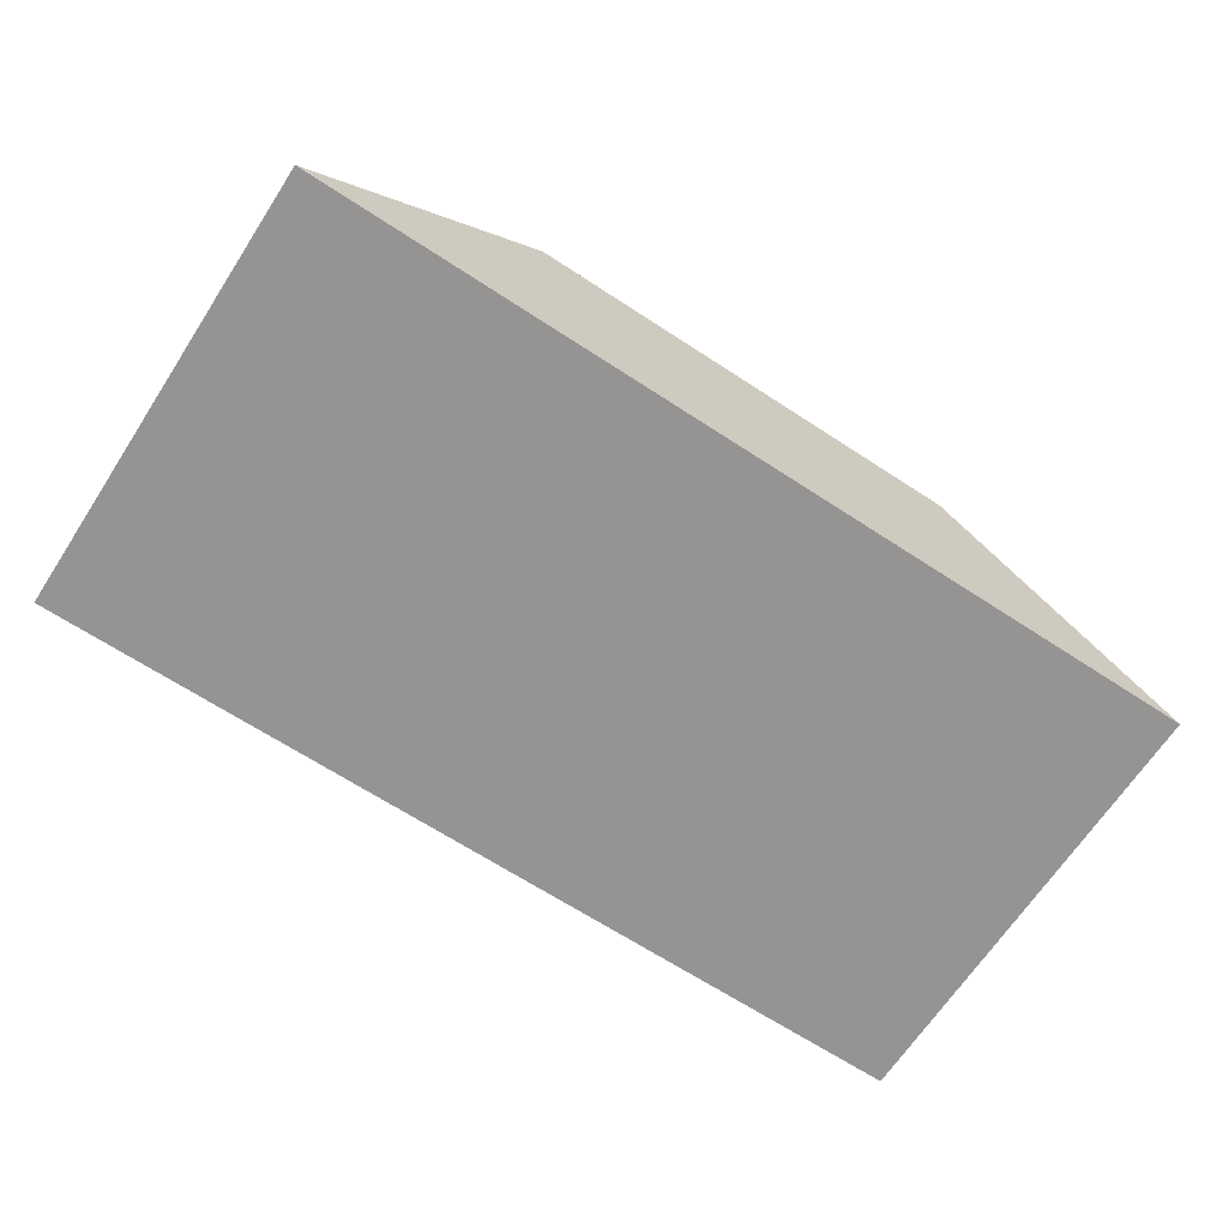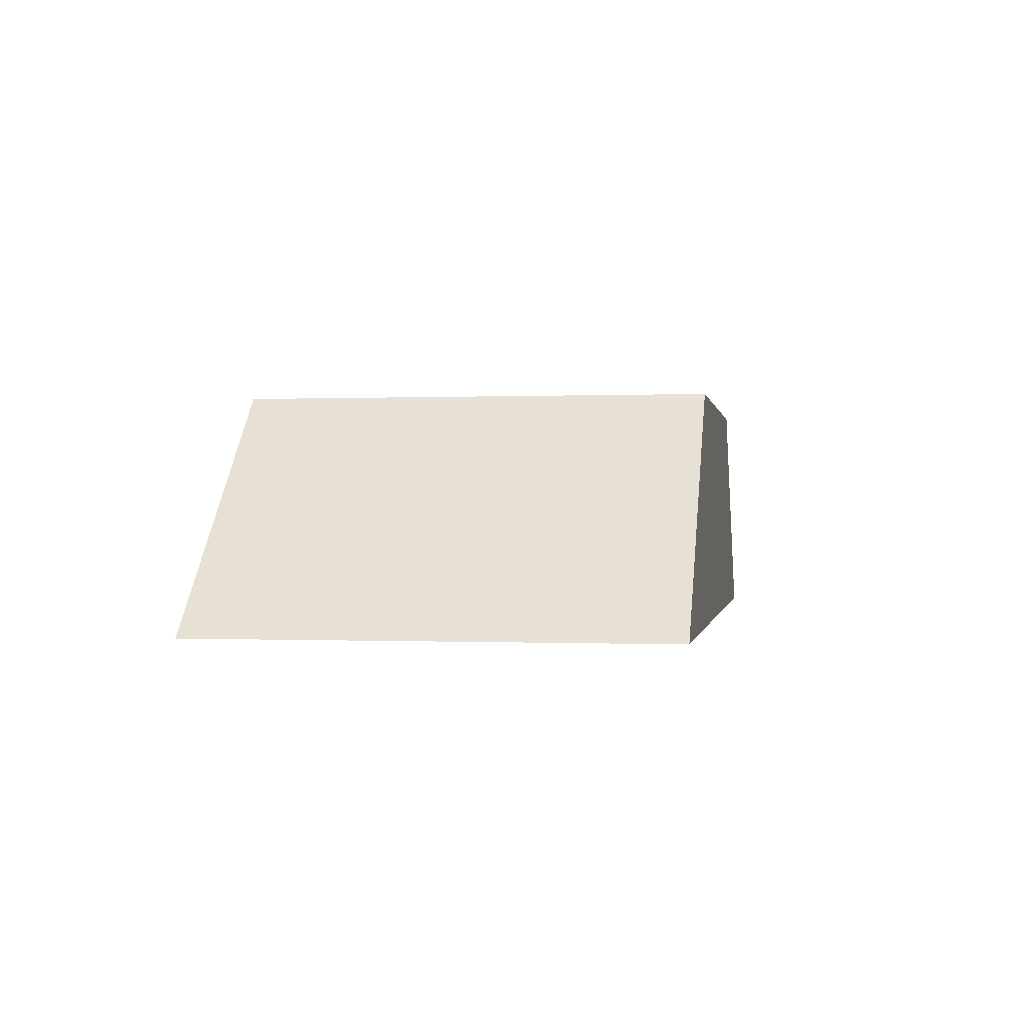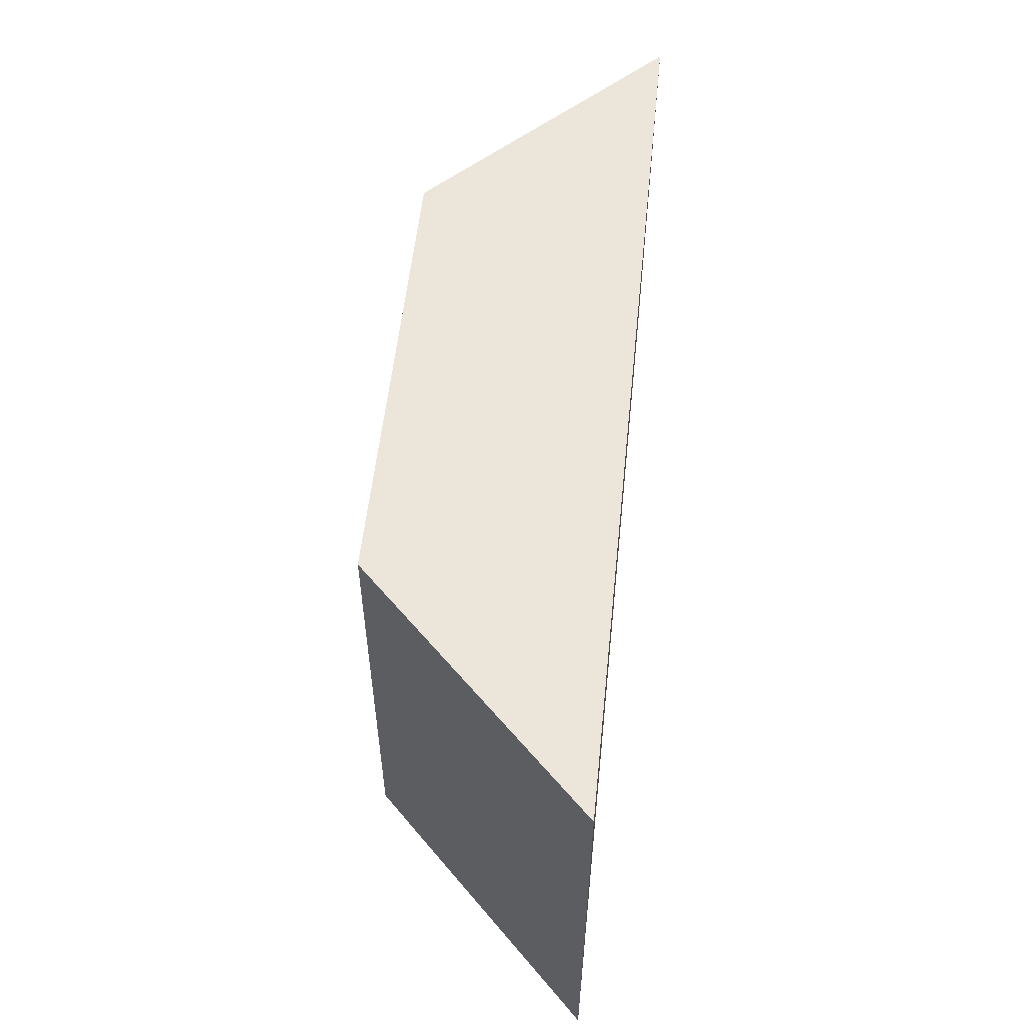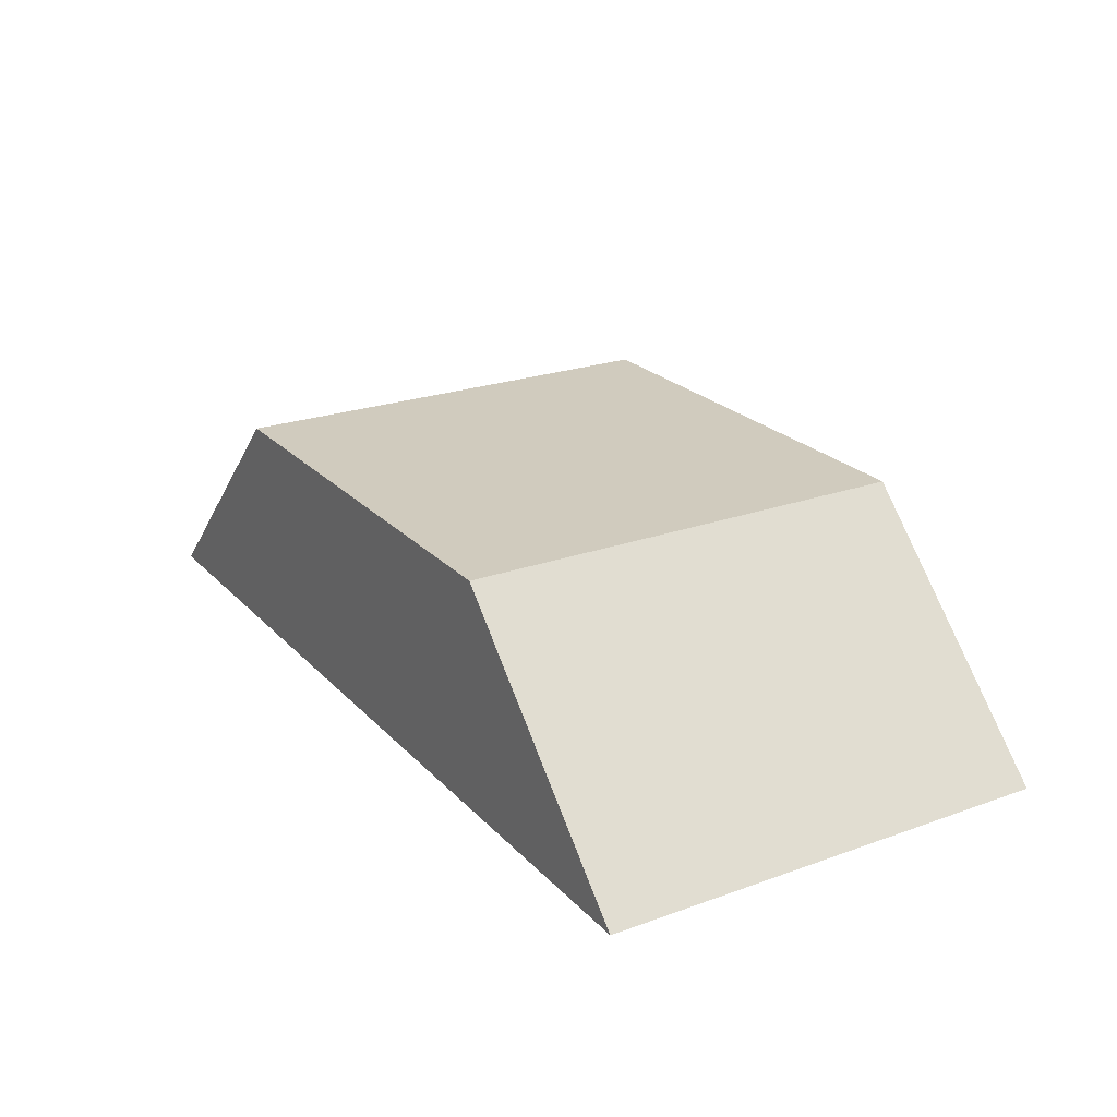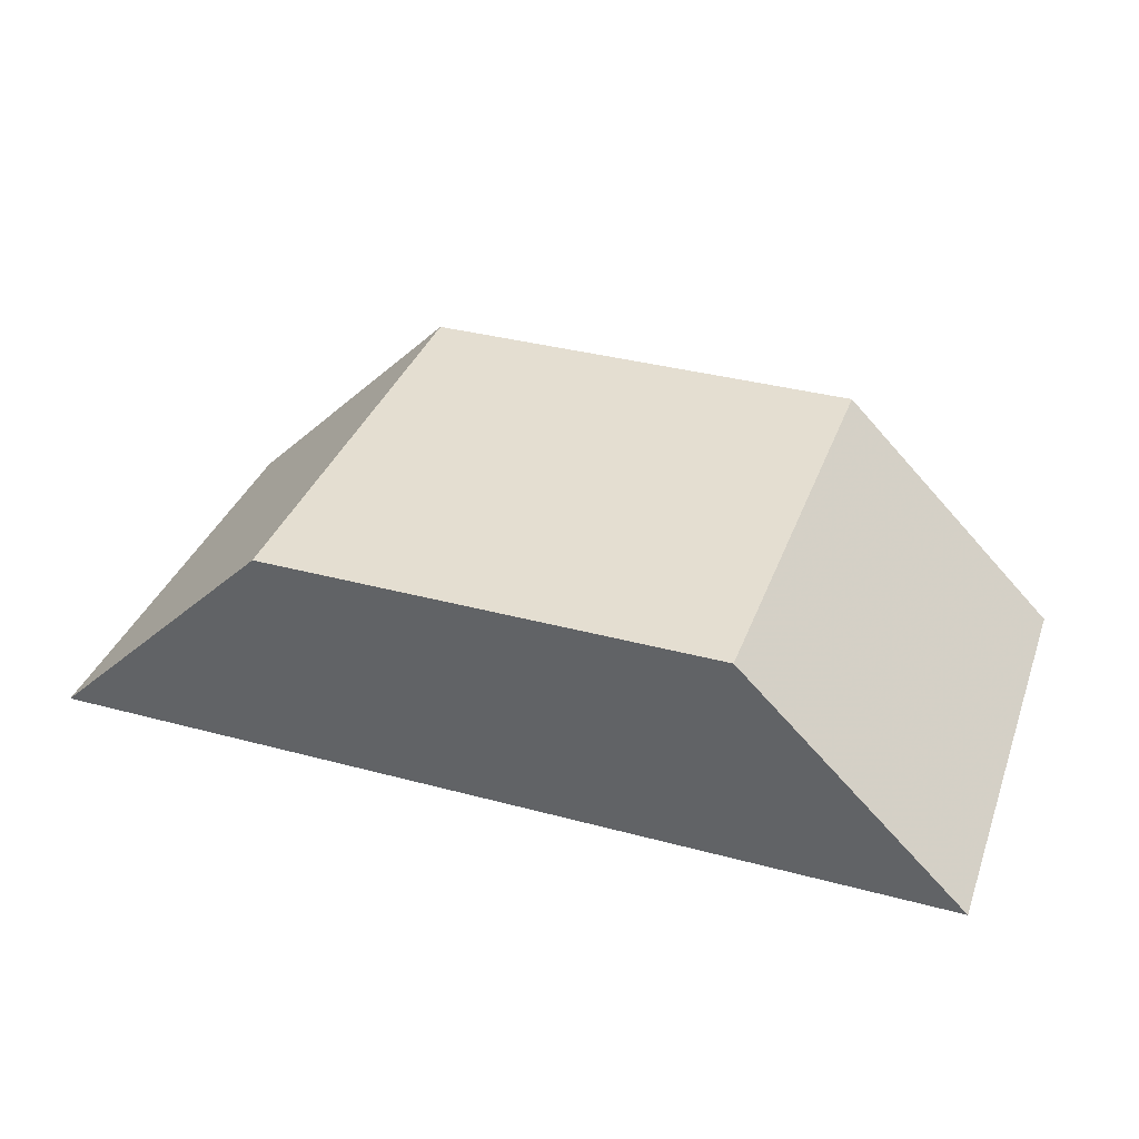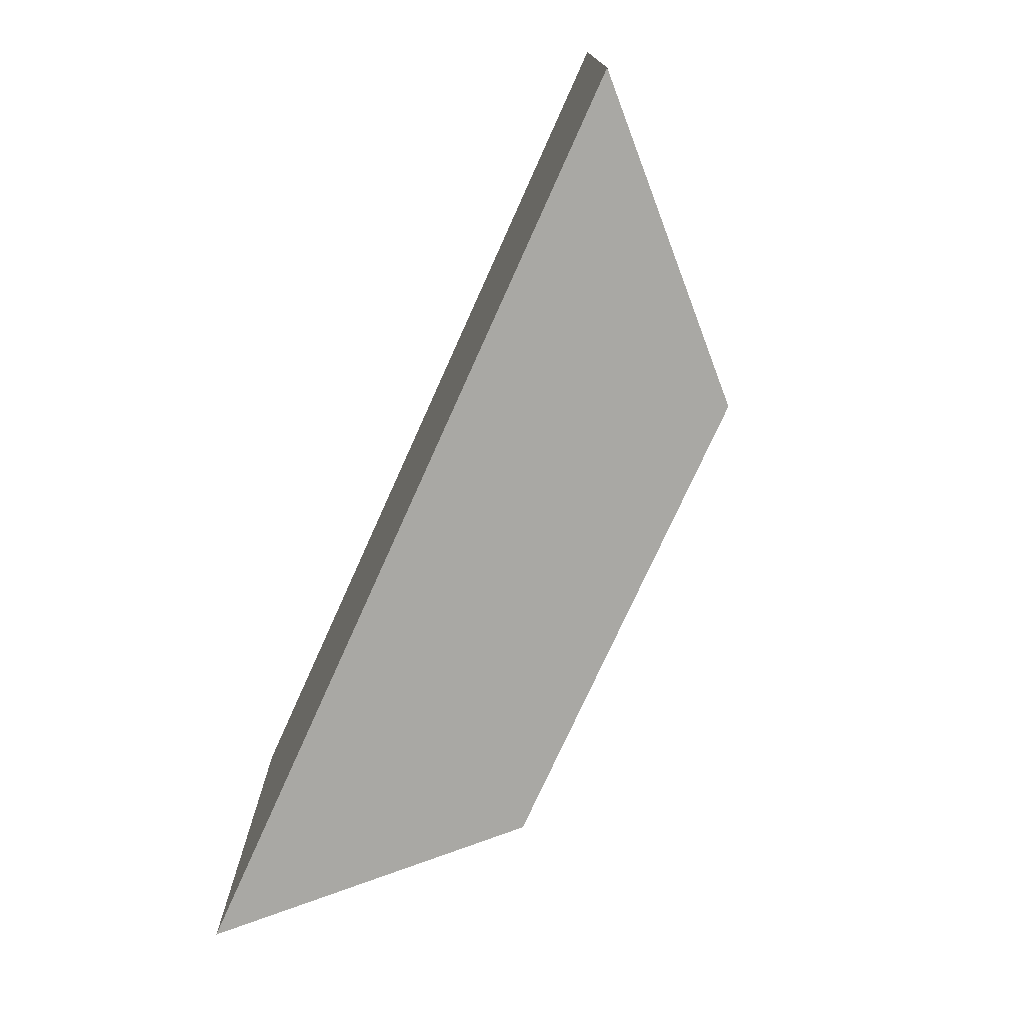
<metadata>
{"format":"obj","ext":"obj","renderer":"f3d","projection":"perspective","resolution":1024,"background":"white","views":[{"elev":-67.1,"azim":146.8,"up":"+Y"},{"elev":-0.2,"azim":99.4,"up":"+Y"},{"elev":55.2,"azim":-84.1,"up":"+Z"},{"elev":23.3,"azim":58.7,"up":"+Y"},{"elev":36.4,"azim":-160.8,"up":"+Y"},{"elev":-74.9,"azim":65.8,"up":"+Z"}]}
</metadata>
<code>
v -1 0 -0.5
v  1 0 -0.5
v  1 0  0.5
v -1 0  0.5
v -0.5 0.5 -0.5
v  0.5 0.5 -0.5
v  0.5 0.5  0.5
v -0.5 0.5  0.5
f 1 2 3
f 1 3 4
f 5 6 7
f 5 7 8
f 4 3 7
f 4 7 8
f 1 2 6
f 1 6 5
f 1 4 8
f 1 8 5
f 2 3 7
f 2 7 6

</code>
